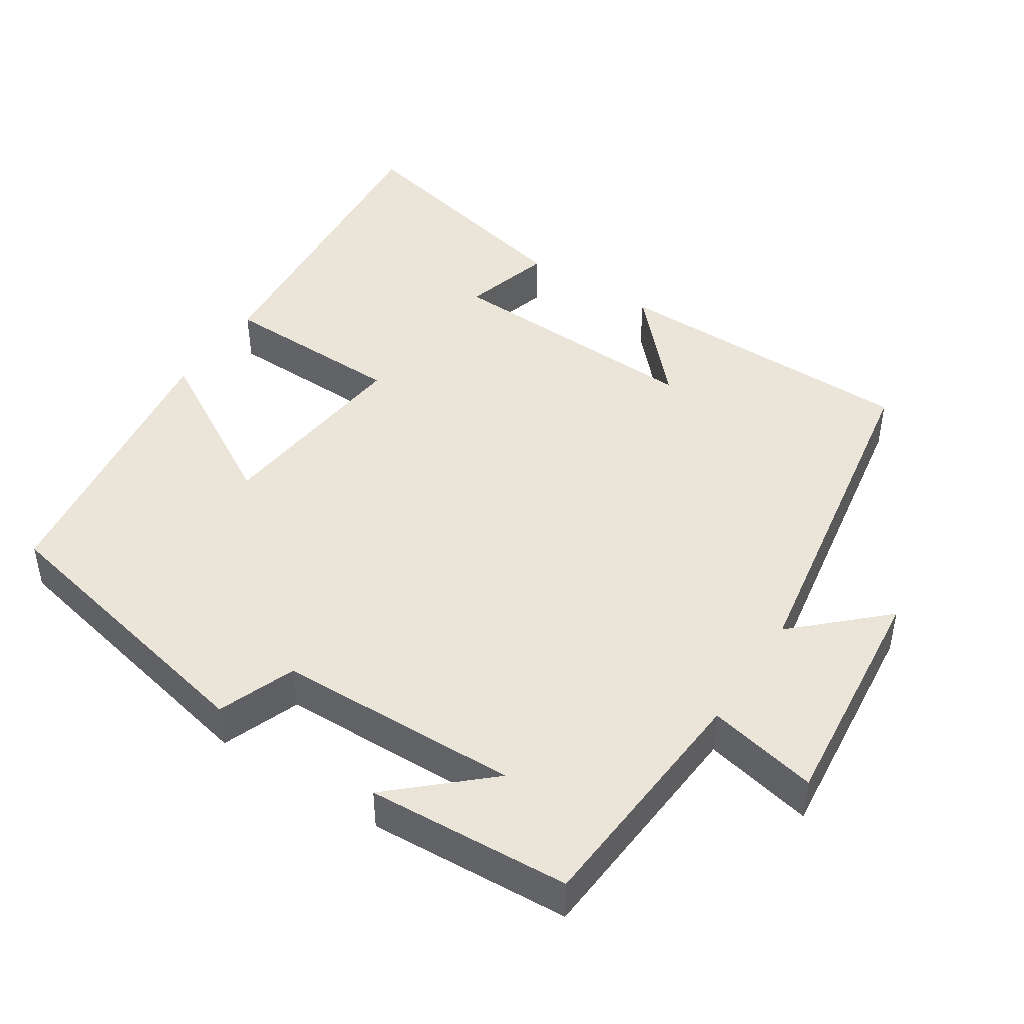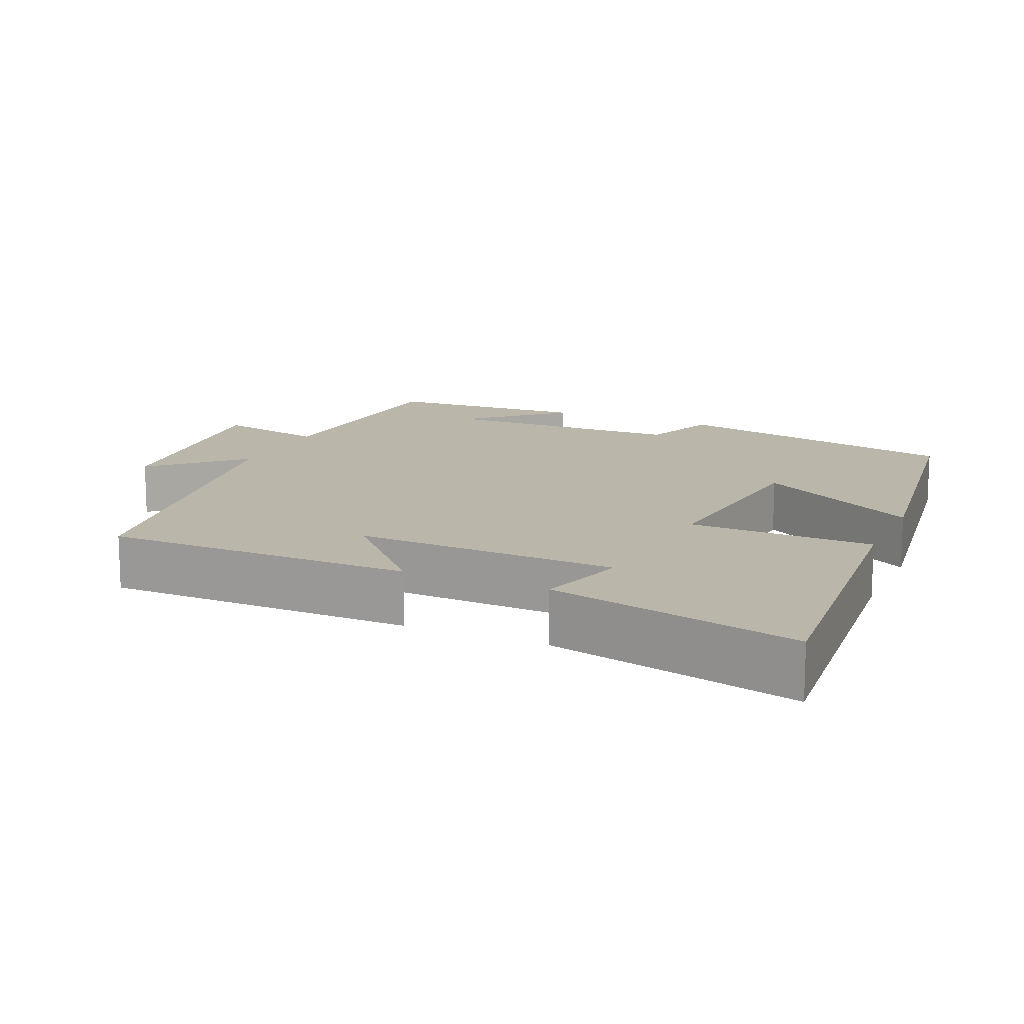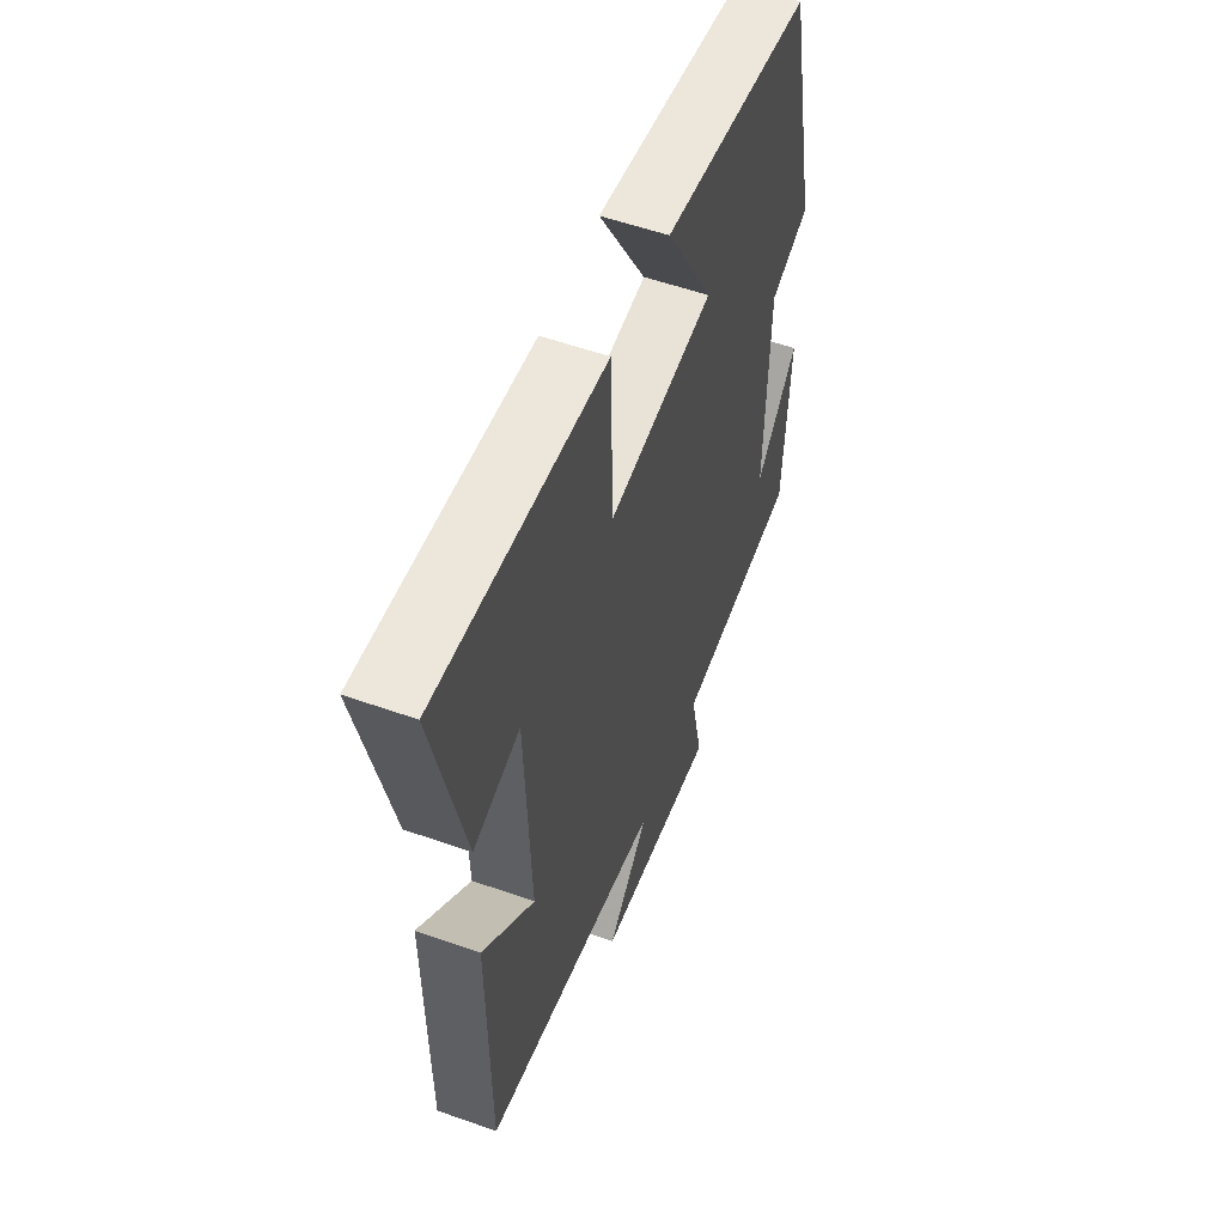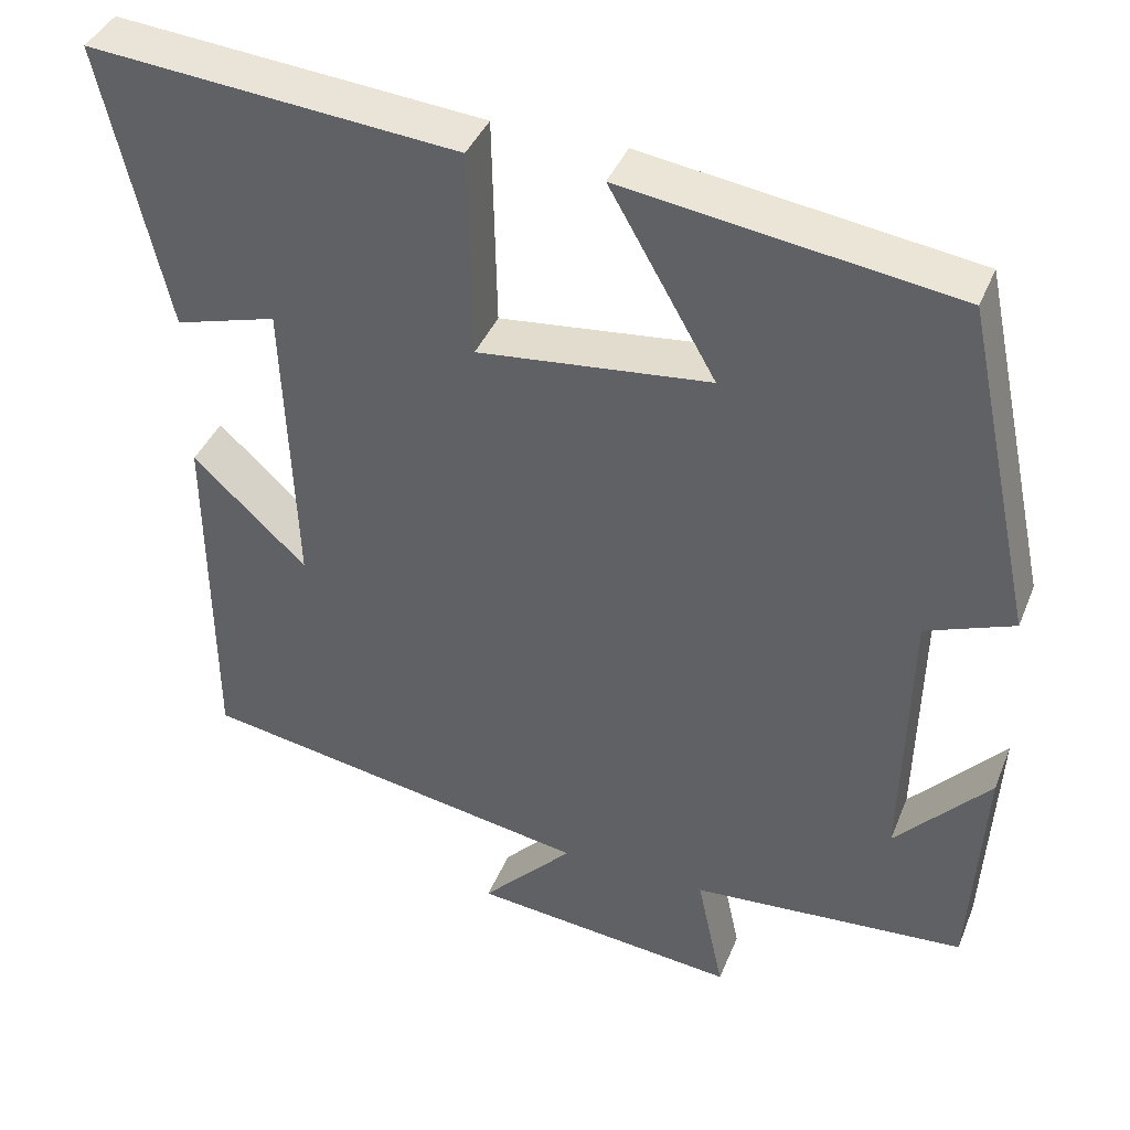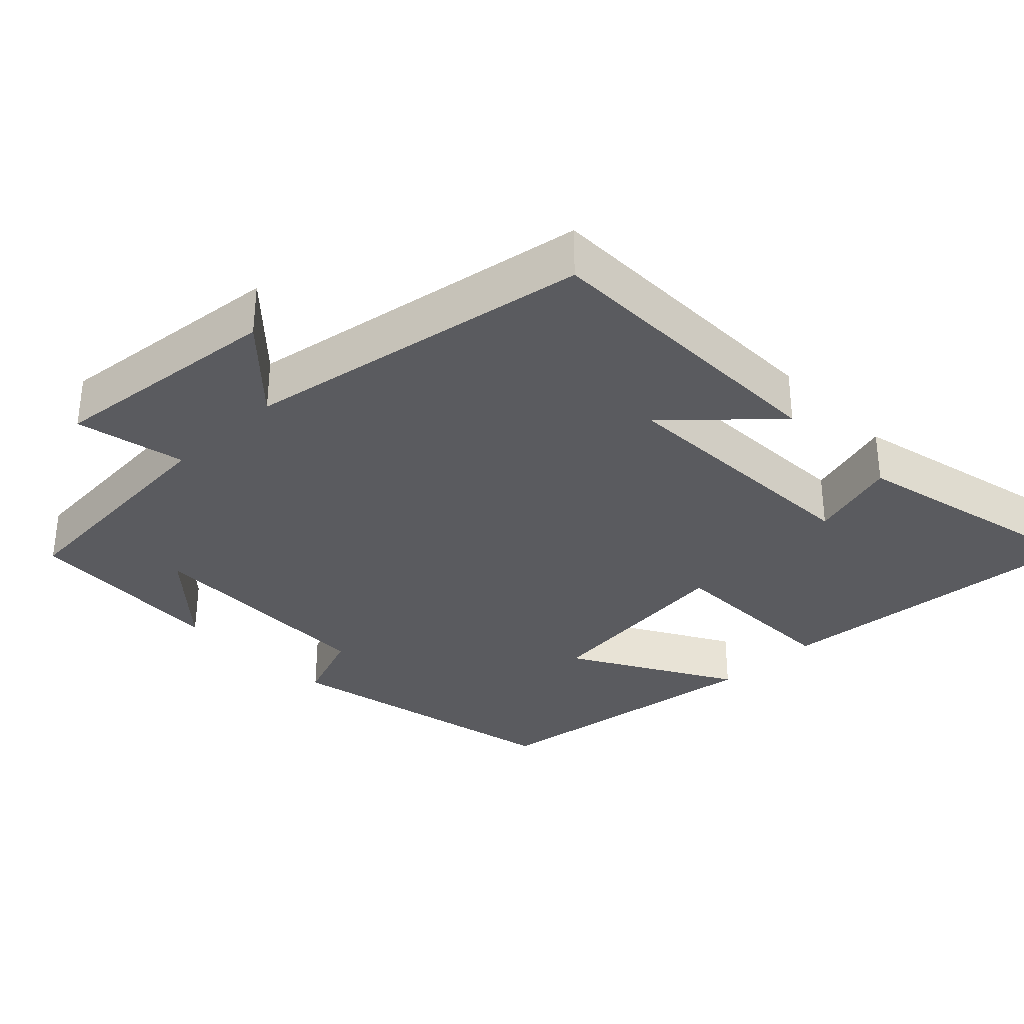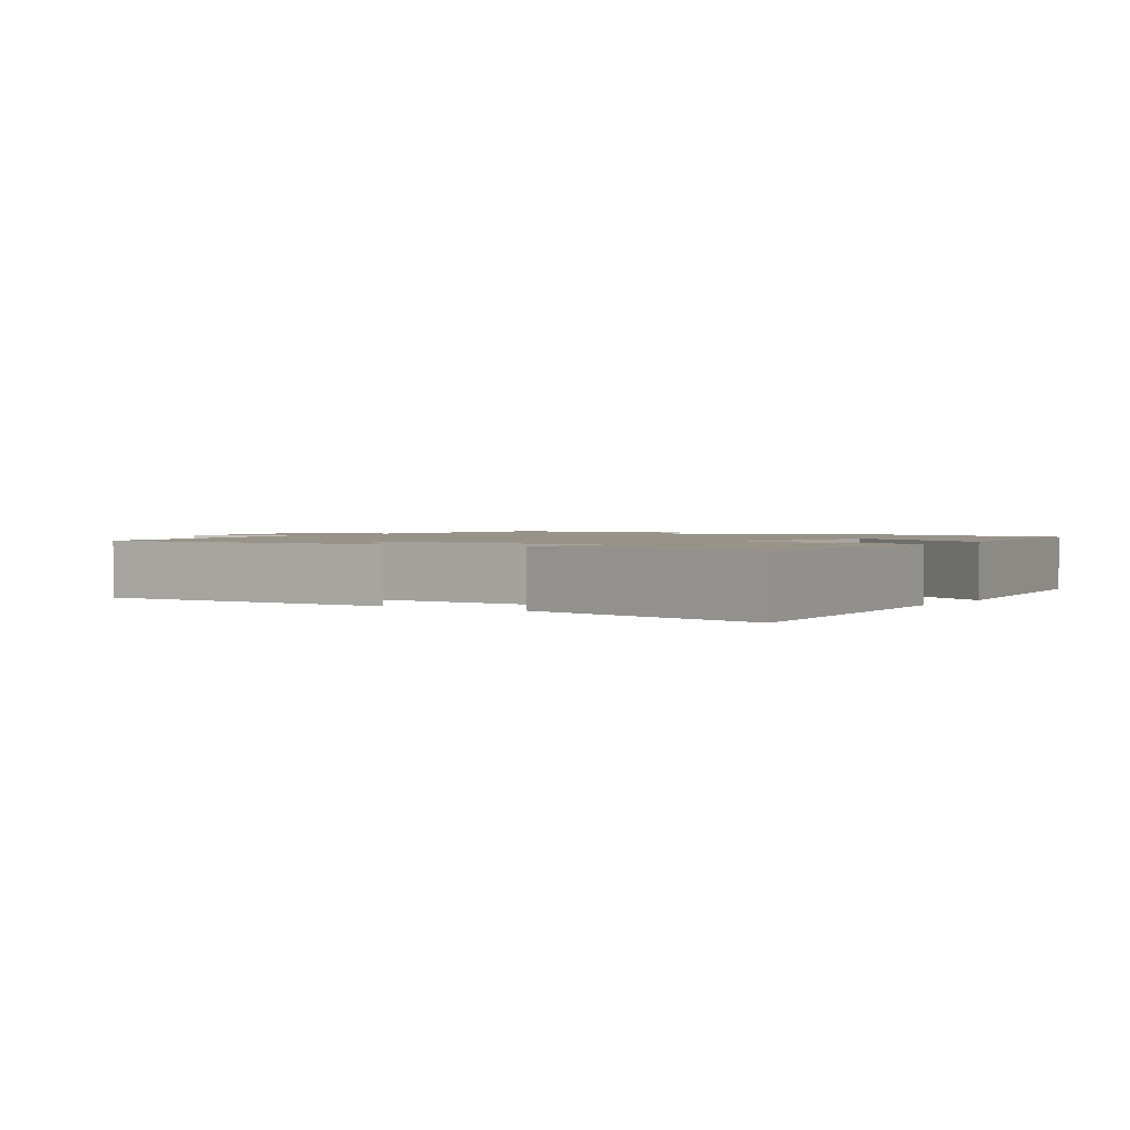
<metadata>
{"format":"obj","ext":"obj","renderer":"f3d","projection":"perspective","resolution":1024,"background":"white","views":[{"elev":45.3,"azim":123.2,"up":"+Y"},{"elev":14.0,"azim":-66.1,"up":"+Y"},{"elev":55.3,"azim":-69.5,"up":"+Z"},{"elev":39.9,"azim":20.8,"up":"+Z"},{"elev":-33.0,"azim":-135.8,"up":"+Y"},{"elev":1.6,"azim":-56.6,"up":"+Y"}]}
</metadata>
<code>
v 0.484 0.07 -0.476
v 0.155 0.07 -0.5
v 0.187 0.07 -0.65
v -0.133 0.07 -0.616
v -0.023 0.07 -0.5
v -0.497 0.07 -0.418
v -0.5 0.07 0.002
v -0.364 0.07 -0.125
v -0.378 0.07 0.233
v -0.5 0.07 0.198
v -0.578 0.07 0.539
v -0.137 0.07 0.5
v -0.132 0.07 0.249
v 0.146 0.07 0.279
v 0.019 0.07 0.5
v 0.415 0.07 0.443
v 0.5 0.07 0.046
v 0.395 0.07 0.006
v 0.387 0.07 -0.324
v 0.5 0.07 -0.2
v 0.484 0 -0.476
v 0.155 0 -0.5
v 0.187 0 -0.65
v -0.133 0 -0.616
v -0.023 0 -0.5
v -0.497 0 -0.418
v -0.5 0 0.002
v -0.364 0 -0.125
v -0.378 0 0.233
v -0.5 0 0.198
v -0.578 0 0.539
v -0.137 0 0.5
v -0.132 0 0.249
v 0.146 0 0.279
v 0.019 0 0.5
v 0.415 0 0.443
v 0.5 0 0.046
v 0.395 0 0.006
v 0.387 0 -0.324
v 0.5 0 -0.2
f 19 20 1
f 15 16 17 18
f 14 15 18
f 13 14 18 19
f 11 12 13
f 9 10 11
f 9 11 13 19
f 5 6 7 8
f 5 8 9 19
f 2 3 4 5
f 1 2 5 19
f 21 40 39
f 38 37 36 35
f 38 35 34
f 39 38 34 33
f 33 32 31
f 31 30 29
f 39 33 31 29
f 28 27 26 25
f 39 29 28 25
f 25 24 23 22
f 39 25 22 21
f 1 21 22 2
f 2 22 23 3
f 3 23 24 4
f 4 24 25 5
f 5 25 26 6
f 6 26 27 7
f 7 27 28 8
f 8 28 29 9
f 9 29 30 10
f 10 30 31 11
f 11 31 32 12
f 12 32 33 13
f 13 33 34 14
f 14 34 35 15
f 15 35 36 16
f 16 36 37 17
f 17 37 38 18
f 18 38 39 19
f 19 39 40 20
f 20 40 21 1

</code>
